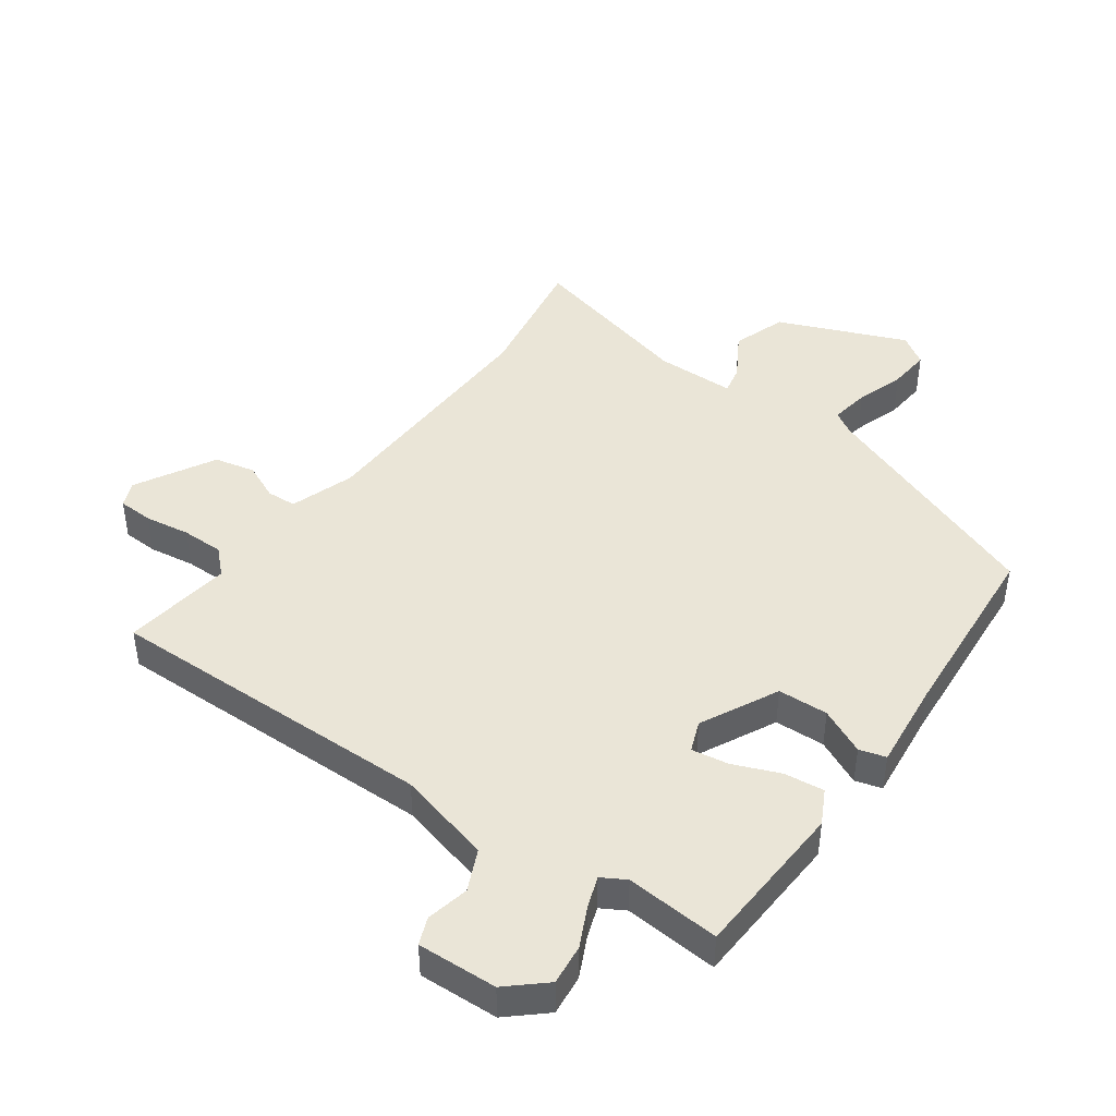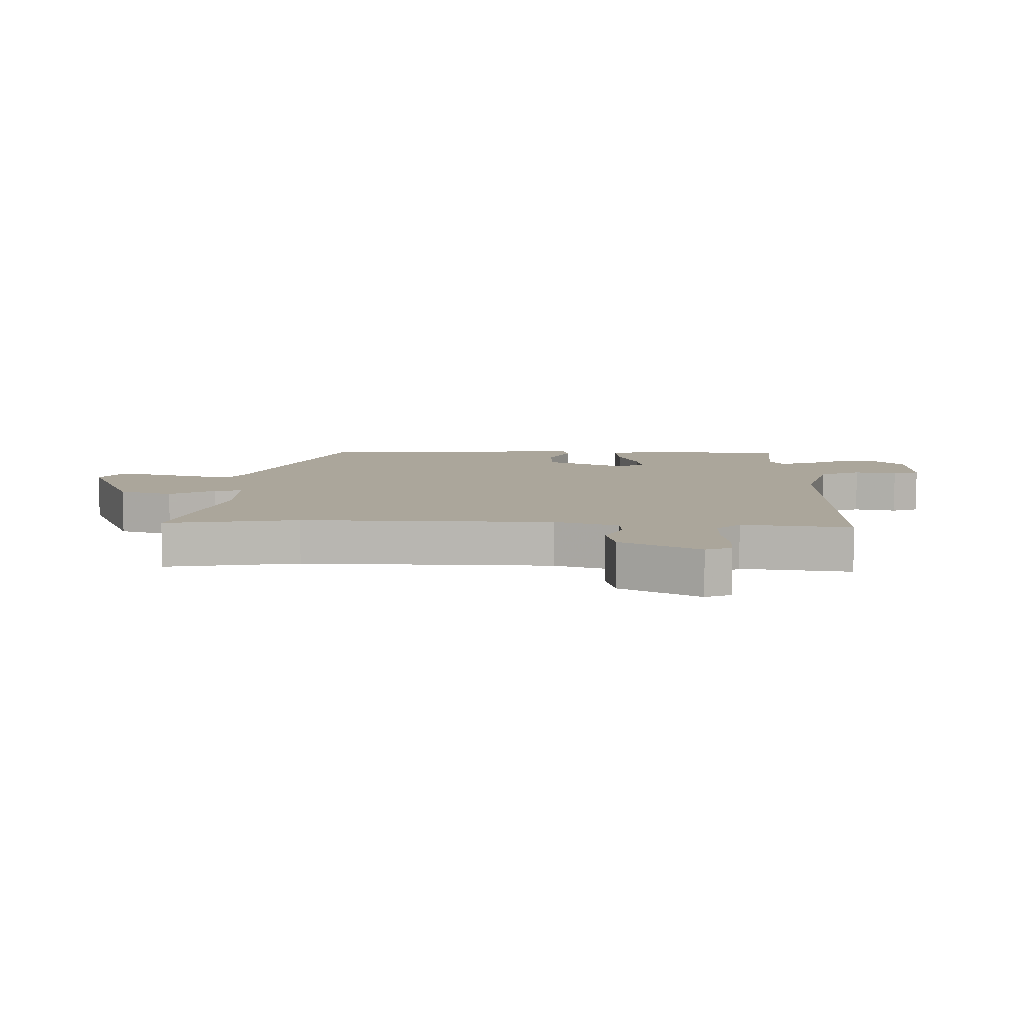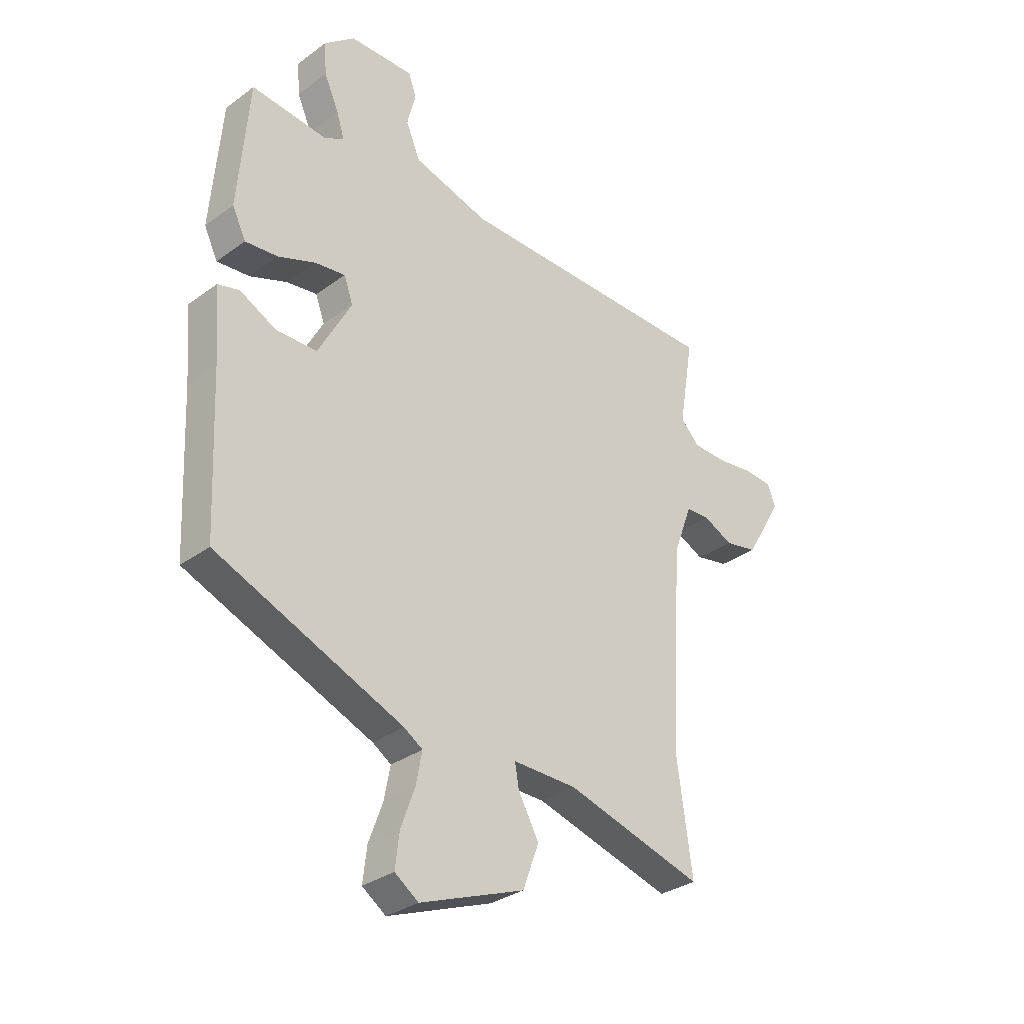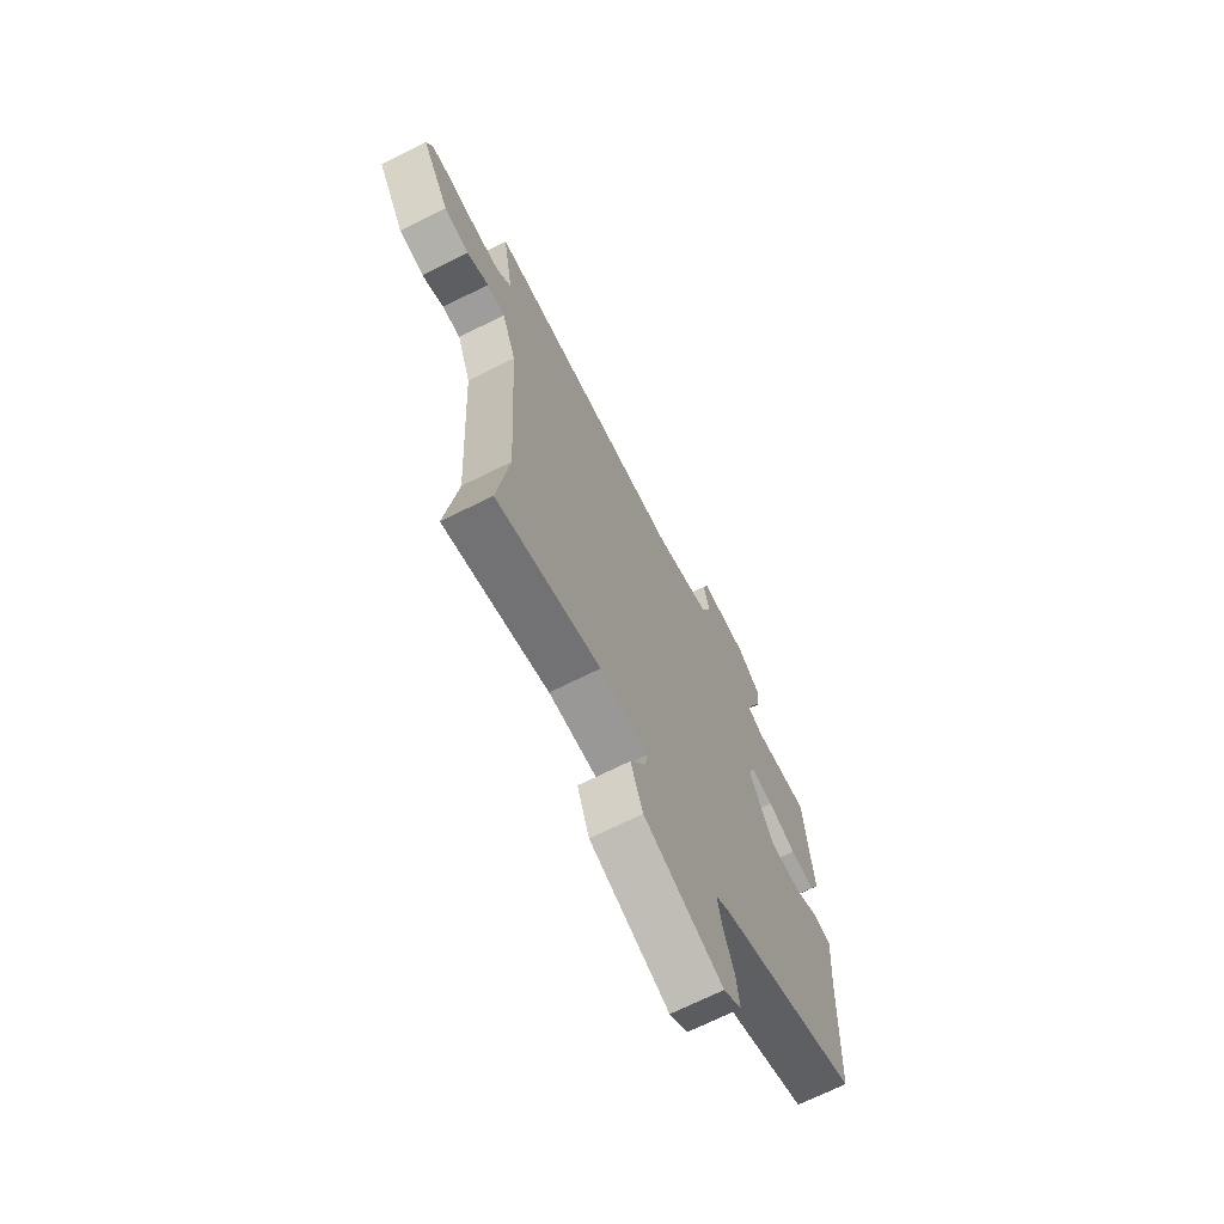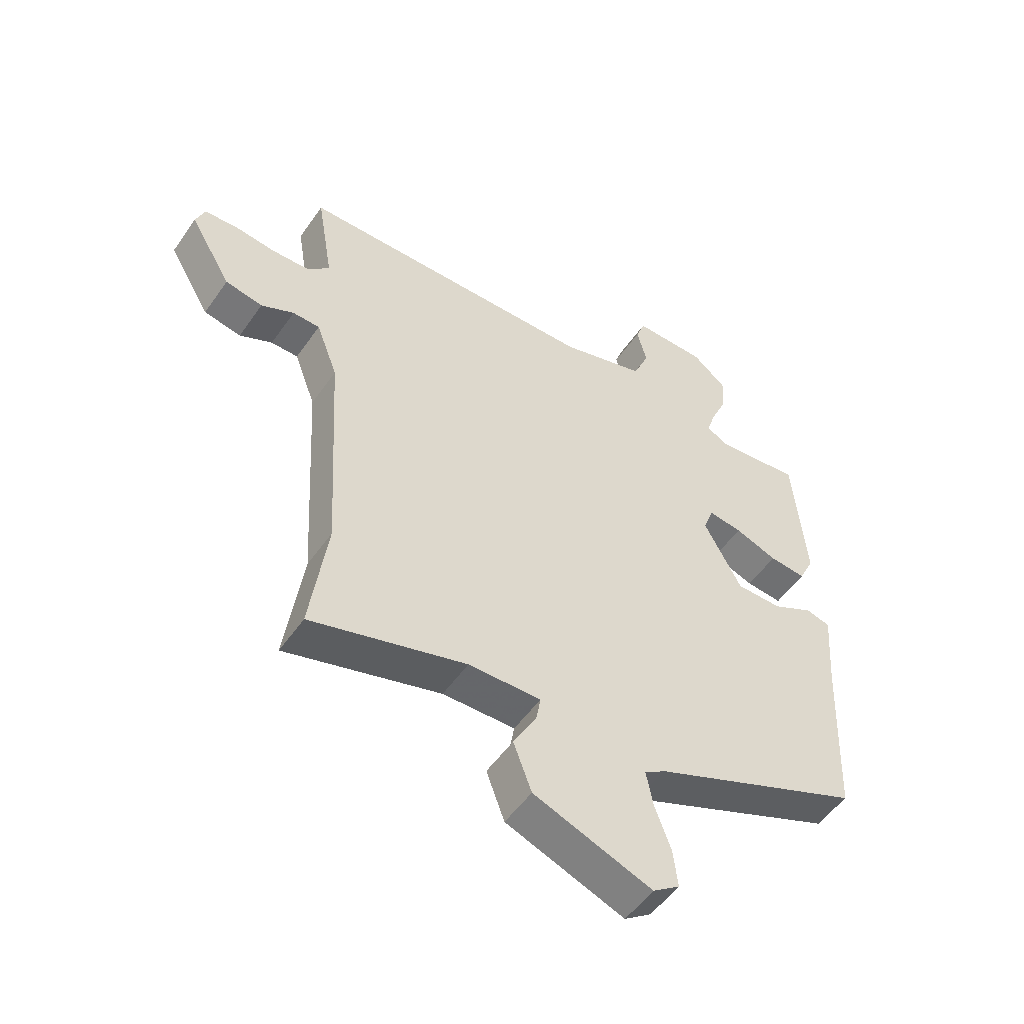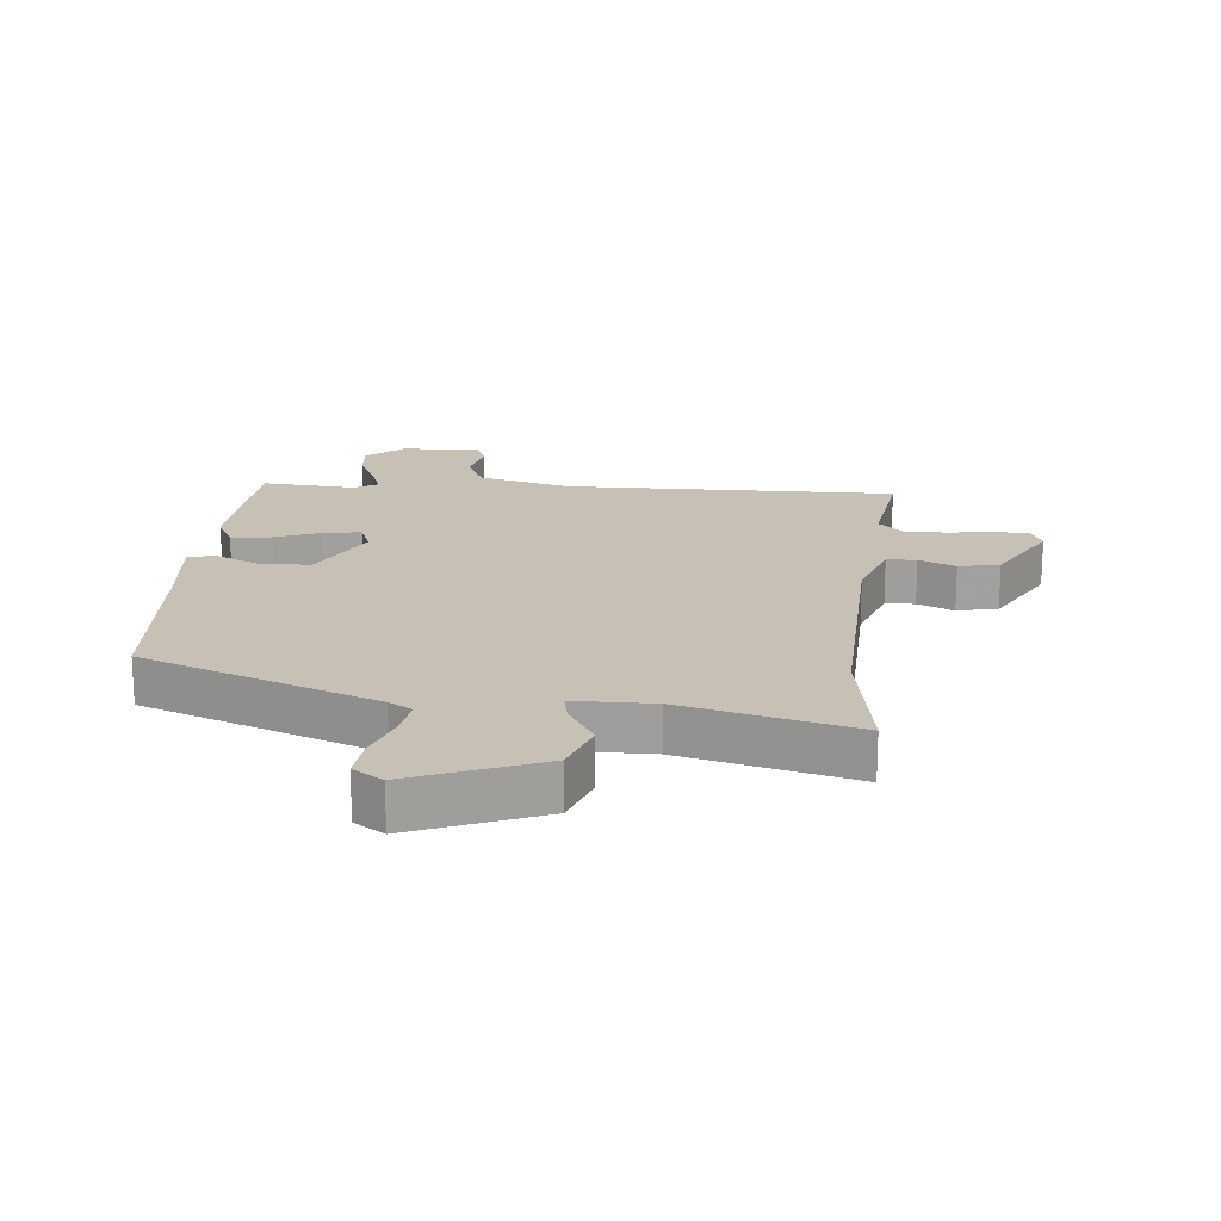
<metadata>
{"format":"obj","ext":"obj","renderer":"f3d","projection":"perspective","resolution":1024,"background":"white","views":[{"elev":44.3,"azim":34.0,"up":"+Y"},{"elev":7.9,"azim":-90.3,"up":"+Y"},{"elev":-31.7,"azim":135.8,"up":"+Z"},{"elev":-69.5,"azim":-63.4,"up":"+Z"},{"elev":-52.4,"azim":-33.9,"up":"+Z"},{"elev":18.5,"azim":-176.1,"up":"+Y"}]}
</metadata>
<code>
v 0.488 0.07 -0.383
v 0.116 0.07 -0.536
v 0.079 0.07 -0.56
v 0.091 0.07 -0.623
v 0.119 0.07 -0.7
v 0.127 0.07 -0.767
v 0.08 0.07 -0.8
v -0.128 0.07 -0.721
v -0.16 0.07 -0.635
v -0.119 0.07 -0.561
v -0.111 0.07 -0.515
v -0.239 0.07 -0.517
v -0.513 0.07 -0.595
v -0.483 0.07 -0.379
v -0.506 0.07 0.024
v -0.544 0.07 0.126
v -0.592 0.07 0.127
v -0.65 0.07 0.099
v -0.716 0.07 0.112
v -0.79 0.07 0.237
v -0.774 0.07 0.279
v -0.717 0.07 0.283
v -0.644 0.07 0.274
v -0.576 0.07 0.276
v -0.538 0.07 0.315
v -0.567 0.07 0.49
v -0.033 0.07 0.497
v 0.118 0.07 0.541
v 0.146 0.07 0.608
v 0.129 0.07 0.676
v 0.145 0.07 0.72
v 0.273 0.07 0.718
v 0.334 0.07 0.667
v 0.329 0.07 0.602
v 0.3 0.07 0.537
v 0.284 0.07 0.487
v 0.323 0.07 0.466
v 0.474 0.07 0.482
v 0.495 0.07 0.228
v 0.468 0.07 0.172
v 0.403 0.07 0.178
v 0.328 0.07 0.206
v 0.268 0.07 0.214
v 0.25 0.07 0.164
v 0.316 0.07 0.041
v 0.397 0.07 0.04
v 0.47 0.07 0.077
v 0.513 0.07 0.066
v 0.502 0.07 -0.077
v 0.488 0 -0.383
v 0.116 0 -0.536
v 0.079 0 -0.56
v 0.091 0 -0.623
v 0.119 0 -0.7
v 0.127 0 -0.767
v 0.08 0 -0.8
v -0.128 0 -0.721
v -0.16 0 -0.635
v -0.119 0 -0.561
v -0.111 0 -0.515
v -0.239 0 -0.517
v -0.513 0 -0.595
v -0.483 0 -0.379
v -0.506 0 0.024
v -0.544 0 0.126
v -0.592 0 0.127
v -0.65 0 0.099
v -0.716 0 0.112
v -0.79 0 0.237
v -0.774 0 0.279
v -0.717 0 0.283
v -0.644 0 0.274
v -0.576 0 0.276
v -0.538 0 0.315
v -0.567 0 0.49
v -0.033 0 0.497
v 0.118 0 0.541
v 0.146 0 0.608
v 0.129 0 0.676
v 0.145 0 0.72
v 0.273 0 0.718
v 0.334 0 0.667
v 0.329 0 0.602
v 0.3 0 0.537
v 0.284 0 0.487
v 0.323 0 0.466
v 0.474 0 0.482
v 0.495 0 0.228
v 0.468 0 0.172
v 0.403 0 0.178
v 0.328 0 0.206
v 0.268 0 0.214
v 0.25 0 0.164
v 0.316 0 0.041
v 0.397 0 0.04
v 0.47 0 0.077
v 0.513 0 0.066
v 0.502 0 -0.077
f 46 47 48 49
f 49 1 2
f 46 49 2
f 45 46 2
f 44 45 2 3
f 40 41 42
f 39 40 42
f 38 39 42
f 37 38 42
f 36 37 42 43
f 33 34 35
f 32 33 35
f 31 32 35
f 30 31 35
f 29 30 35
f 28 29 35 36
f 36 43 44
f 28 36 44
f 27 28 44
f 21 22 23
f 20 21 23
f 19 20 23
f 18 19 23
f 17 18 23
f 16 17 23 24
f 15 16 24 25
f 12 13 14
f 11 12 14 15
f 8 9 10
f 7 8 10
f 6 7 10
f 5 6 10
f 4 5 10
f 3 4 10 11
f 44 3 11
f 27 44 11
f 26 27 11
f 25 26 11
f 11 15 25
f 98 97 96 95
f 51 50 98
f 51 98 95
f 51 95 94
f 52 51 94 93
f 91 90 89
f 91 89 88
f 91 88 87
f 91 87 86
f 92 91 86 85
f 84 83 82
f 84 82 81
f 84 81 80
f 84 80 79
f 84 79 78
f 85 84 78 77
f 93 92 85
f 93 85 77
f 93 77 76
f 72 71 70
f 72 70 69
f 72 69 68
f 72 68 67
f 72 67 66
f 73 72 66 65
f 74 73 65 64
f 63 62 61
f 64 63 61 60
f 59 58 57
f 59 57 56
f 59 56 55
f 59 55 54
f 59 54 53
f 60 59 53 52
f 60 52 93
f 60 93 76
f 60 76 75
f 60 75 74
f 74 64 60
f 1 50 51 2
f 2 51 52 3
f 3 52 53 4
f 4 53 54 5
f 5 54 55 6
f 6 55 56 7
f 7 56 57 8
f 8 57 58 9
f 9 58 59 10
f 10 59 60 11
f 11 60 61 12
f 12 61 62 13
f 13 62 63 14
f 14 63 64 15
f 15 64 65 16
f 16 65 66 17
f 17 66 67 18
f 18 67 68 19
f 19 68 69 20
f 20 69 70 21
f 21 70 71 22
f 22 71 72 23
f 23 72 73 24
f 24 73 74 25
f 25 74 75 26
f 26 75 76 27
f 27 76 77 28
f 28 77 78 29
f 29 78 79 30
f 30 79 80 31
f 31 80 81 32
f 32 81 82 33
f 33 82 83 34
f 34 83 84 35
f 35 84 85 36
f 36 85 86 37
f 37 86 87 38
f 38 87 88 39
f 39 88 89 40
f 40 89 90 41
f 41 90 91 42
f 42 91 92 43
f 43 92 93 44
f 44 93 94 45
f 45 94 95 46
f 46 95 96 47
f 47 96 97 48
f 48 97 98 49
f 49 98 50 1

</code>
